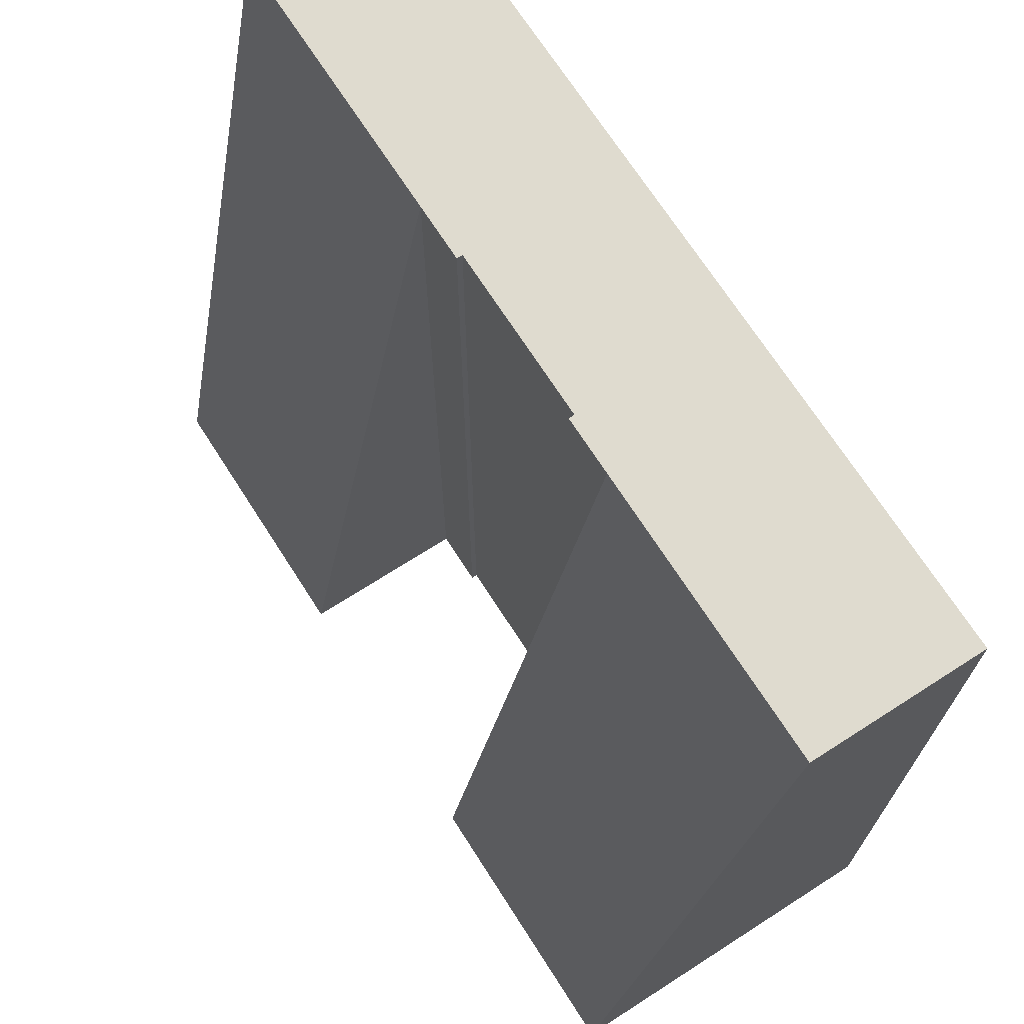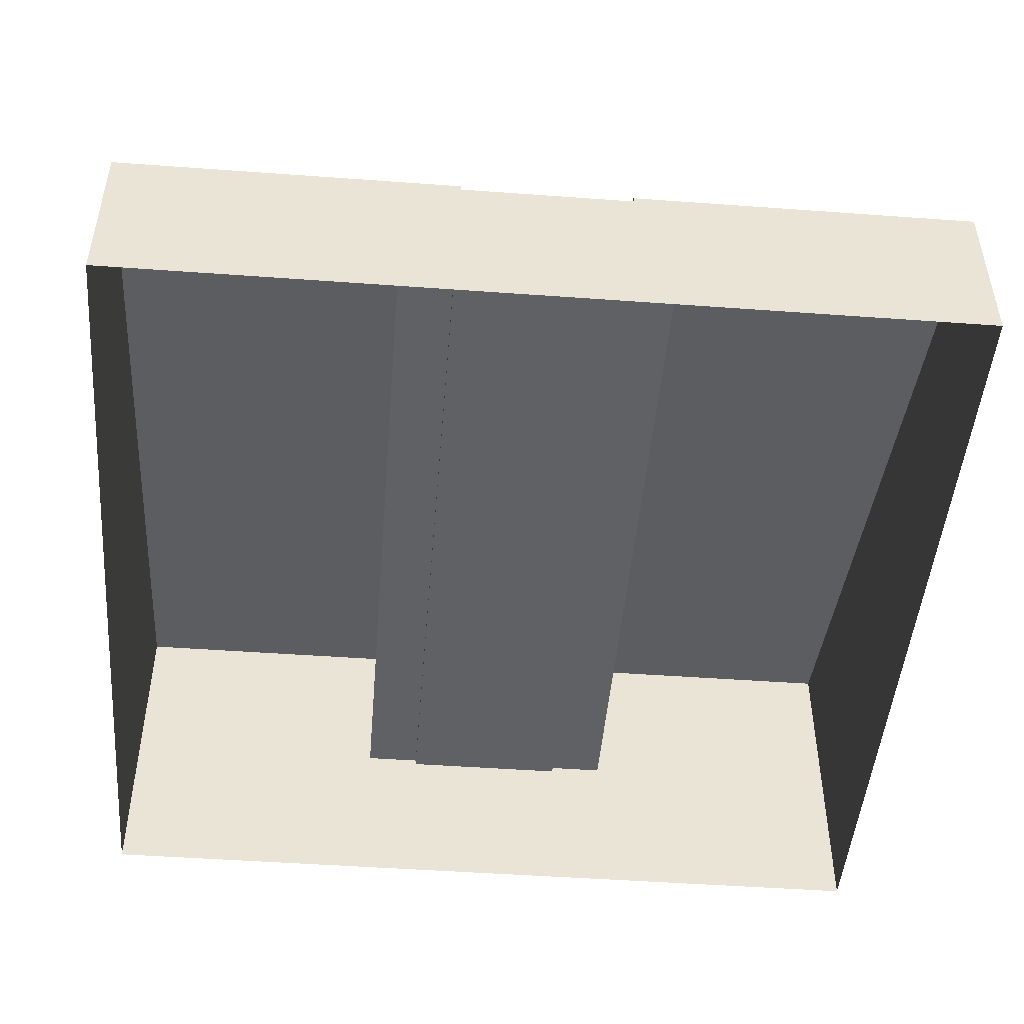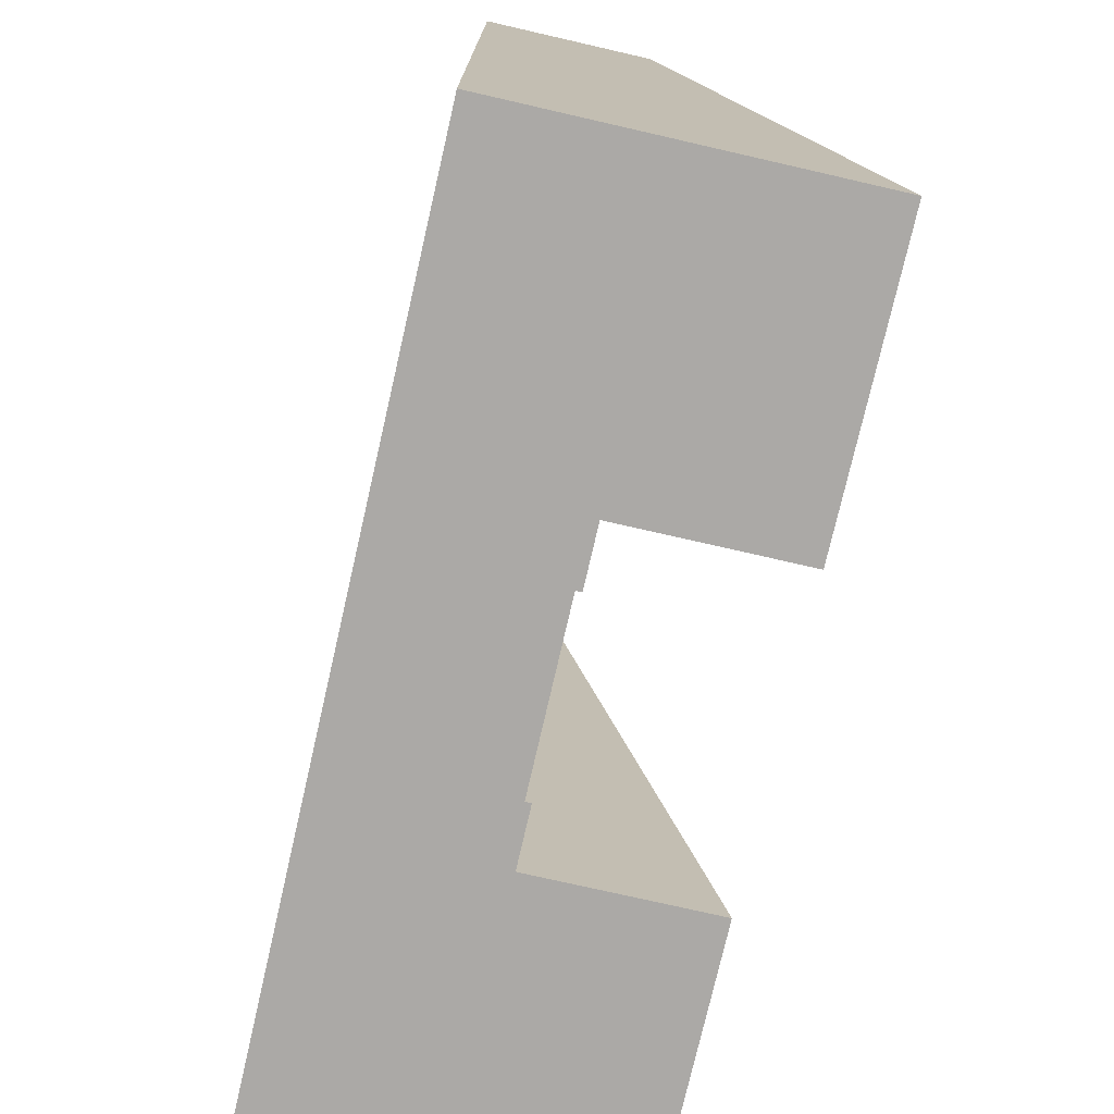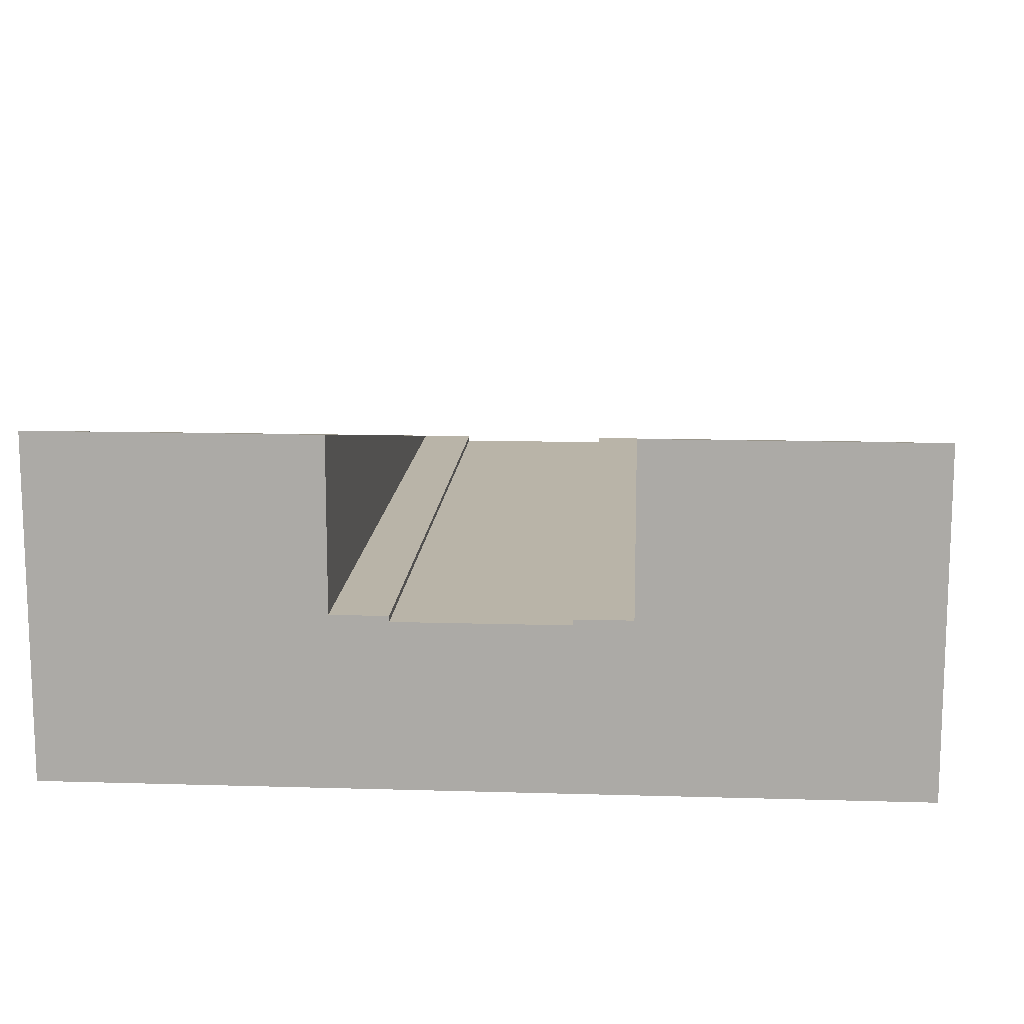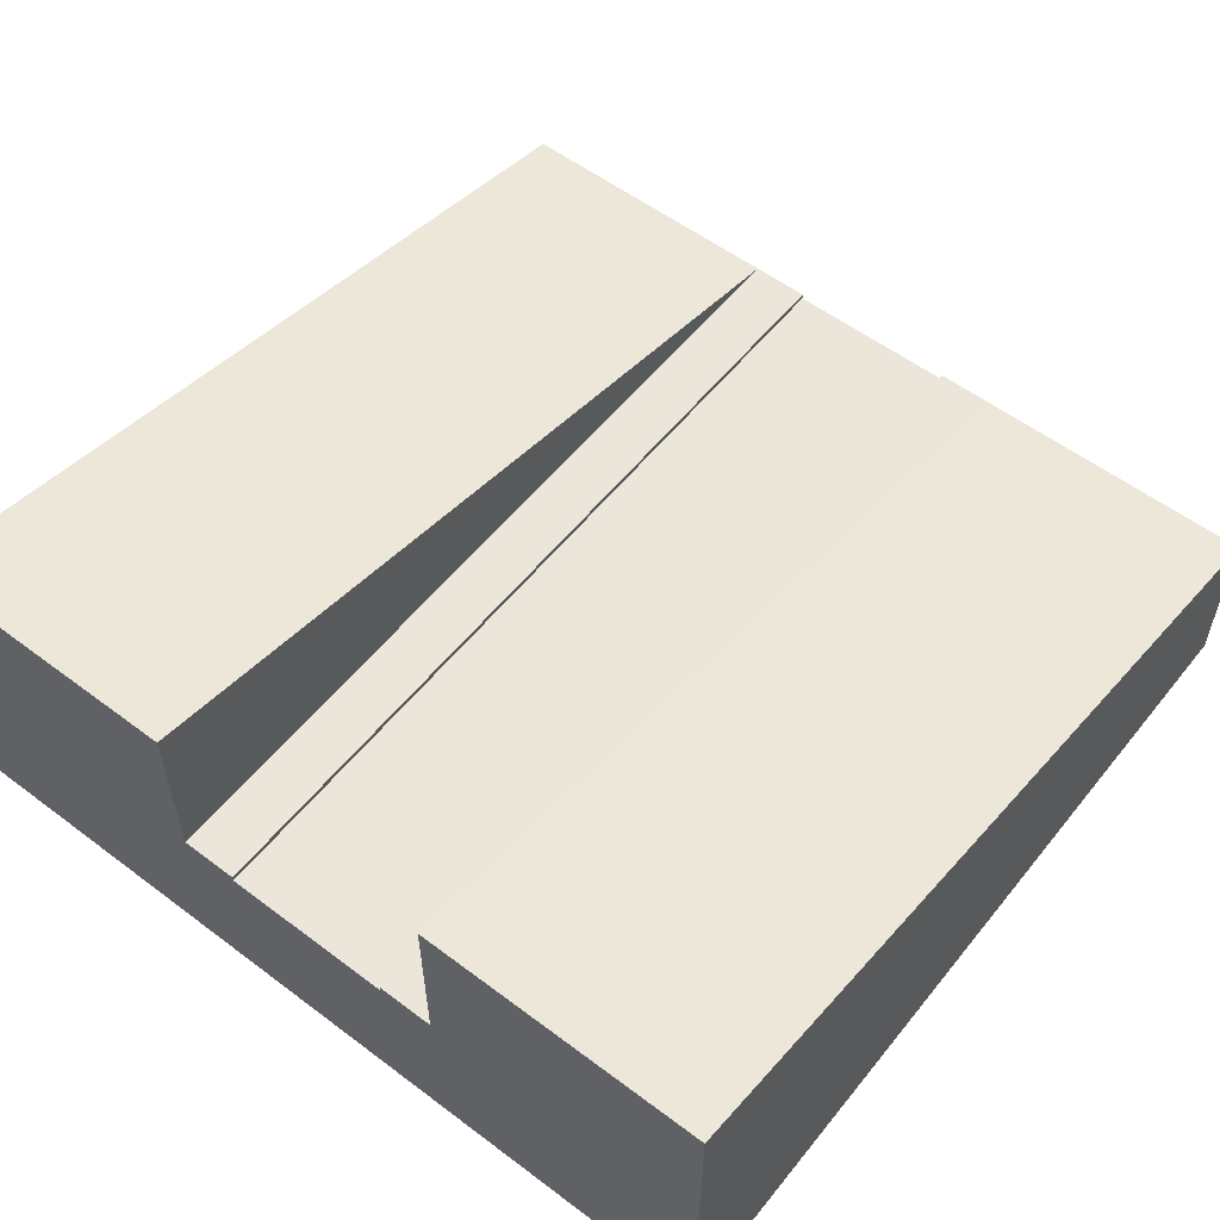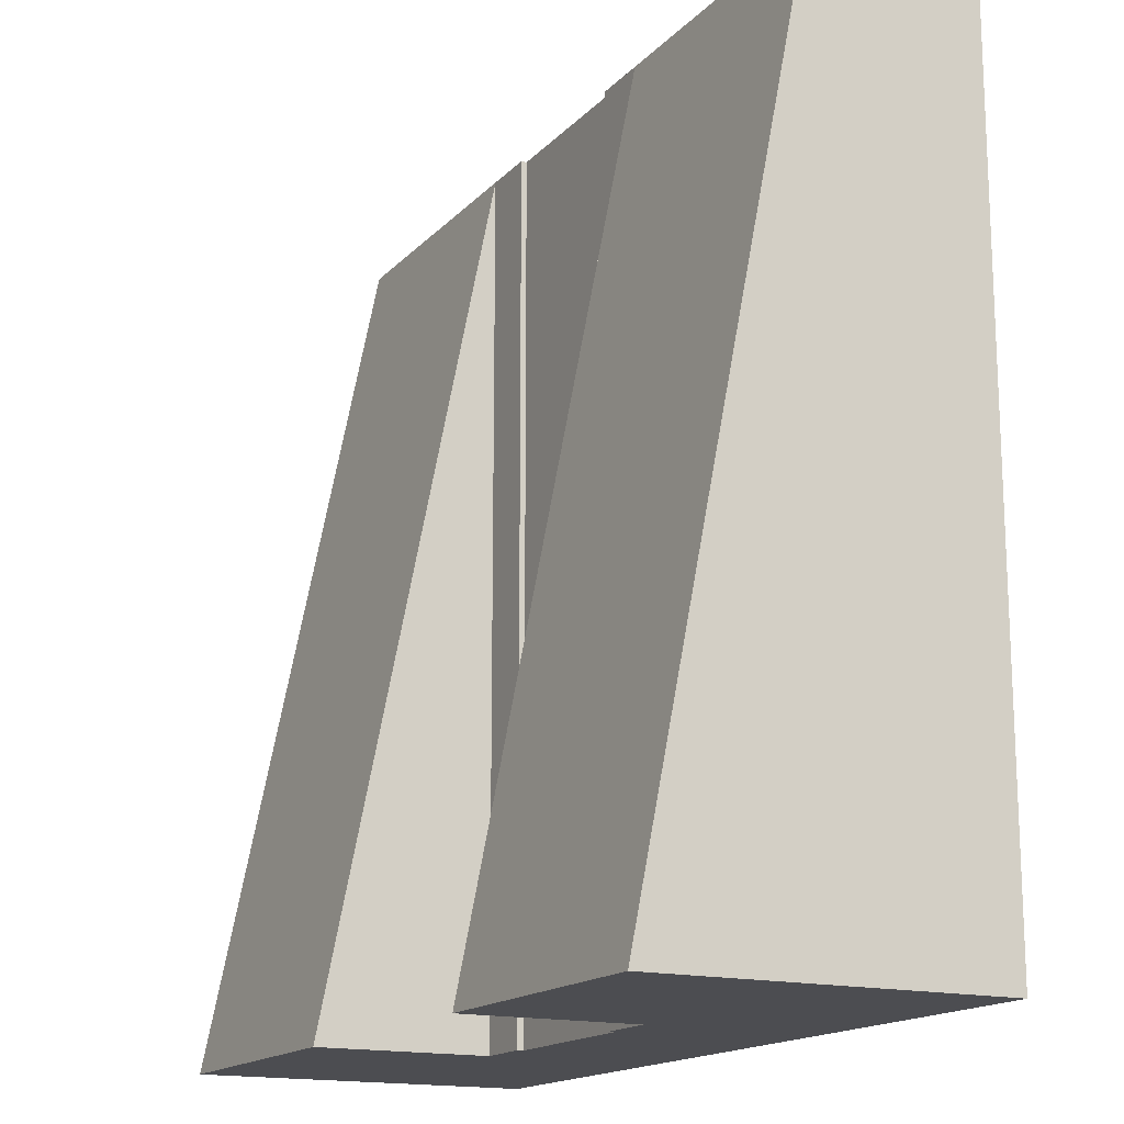
<metadata>
{"format":"obj","ext":"obj","renderer":"f3d","projection":"perspective","resolution":1024,"background":"white","views":[{"elev":70.3,"azim":-122.7,"up":"+Z"},{"elev":-47.8,"azim":-4.7,"up":"+Y"},{"elev":-75.5,"azim":77.1,"up":"+Z"},{"elev":13.3,"azim":-176.1,"up":"+Y"},{"elev":56.1,"azim":-141.8,"up":"+Y"},{"elev":-16.1,"azim":-117.5,"up":"+Z"}]}
</metadata>
<code>
g tile-road-tunnel-entrance
v -5 -2 -15
v -5 -1.49e-06 -15
v -7 -2 -15
v -5 6 -15
v -7 4 -15
v -5 -1.49e-06 -15
v -15 4 -15
v -7 4 -15
v -15 6 -15
v -5 -1.49e-06 -15
v -5 1.49e-06 15
v -5 6 -15
v 5 -2 -15
v 7 -2 -15
v 5 -1.49e-06 -15
v 5 6 -15
v 5 -1.49e-06 -15
v 7 4 -15
v 15 4 -15
v 15 6 -15
v 7 4 -15
v 5 -1.49e-06 -15
v 5 6 -15
v 5 1.49e-06 15
v -3 -1.49e-06 -15
v -3 -0.2 -15
v -3 -0.2 15
v -3 1.49e-06 15
v -5 1.49e-06 15
v -5 -1.49e-06 -15
v -3 -1.49e-06 -15
v -3 1.49e-06 15
v -5 -2 15
v -3 -0.2 15
v -3 -2 15
v -3 1.49e-06 15
v -5 1.49e-06 15
v -3 -0.2 -15
v -3 -1.49e-06 -15
v -5 -1.49e-06 -15
v -5 -2 -15
v -3 -2 -15
v -15 -2 15
v -15 -6 15
v -15 -6 -15
v -15 4 -15
v 3 -0.2 15
v 3 -2 15
v -3 -2 15
v -3 -0.2 15
v 3 -0.2 -15
v -3 -0.2 -15
v -3 -2 -15
v 3 -2 -15
v 3 -0.2 15
v -3 -0.2 15
v -3 -0.2 -15
v 3 -0.2 -15
v -5 1.49e-06 15
v -5 -2 15
v -15 -2 15
v -15 4.351e-06 15
v -7 4 -15
v -15 4 -15
v -15 -6 -15
v -7 -2 -15
v -5 -2 -15
v -3 -2 -15
v 3 -2 -15
v 15 -6 -15
v 5 -2 -15
v 7 -2 -15
v 7 4 -15
v 15 4 -15
v -15 4.351e-06 15
v -15 6 -15
v -5 6 -15
v -5 1.49e-06 15
v -15 4.351e-06 15
v -15 -2 15
v -15 4 -15
v -15 6 -15
v -5 -2 15
v -15 -6 15
v -15 -2 15
v -3 -2 15
v 3 -2 15
v 15 -6 15
v 5 -2 15
v 15 -2 15
v 3 -1.49e-06 -15
v 3 1.49e-06 15
v 3 -0.2 15
v 3 -0.2 -15
v 5 1.49e-06 15
v 3 1.49e-06 15
v 3 -1.49e-06 -15
v 5 -1.49e-06 -15
v 5 -2 15
v 3 -2 15
v 3 -0.2 15
v 3 1.49e-06 15
v 5 1.49e-06 15
v 3 -0.2 -15
v 5 -1.49e-06 -15
v 3 -1.49e-06 -15
v 5 -2 -15
v 3 -2 -15
v 15 -2 15
v 15 4 -15
v 15 -6 -15
v 15 -6 15
v 5 1.49e-06 15
v 15 4.351e-06 15
v 15 -2 15
v 5 -2 15
v 15 4.351e-06 15
v 5 1.49e-06 15
v 5 6 -15
v 15 6 -15
v 15 4.351e-06 15
v 15 6 -15
v 15 4 -15
v 15 -2 15
f 2 1 3
f 5 4 3
f 3 4 6
f 8 7 4
f 4 7 9
f 11 10 12
f 14 13 15
f 17 16 14
f 14 16 18
f 20 19 16
f 16 19 21
f 23 22 24
f 26 25 27
f 27 25 28
f 30 29 31
f 31 29 32
f 34 33 35
f 34 36 33
f 33 36 37
f 39 38 40
f 40 38 41
f 41 38 42
f 44 43 45
f 45 43 46
f 48 47 49
f 49 47 50
f 52 51 53
f 53 51 54
f 56 55 57
f 57 55 58
f 60 59 61
f 61 59 62
f 64 63 65
f 65 63 66
f 67 65 66
f 67 68 65
f 68 69 65
f 65 69 70
f 70 69 71
f 72 70 71
f 72 73 70
f 70 73 74
f 76 75 77
f 77 75 78
f 80 79 81
f 81 79 82
f 84 83 85
f 84 86 83
f 86 84 87
f 87 84 88
f 89 87 88
f 90 89 88
f 92 91 93
f 93 91 94
f 96 95 97
f 97 95 98
f 100 99 101
f 99 102 101
f 103 102 99
f 105 104 106
f 107 104 105
f 108 104 107
f 110 109 111
f 111 109 112
f 114 113 115
f 115 113 116
f 118 117 119
f 119 117 120
f 122 121 123
f 123 121 124

</code>
